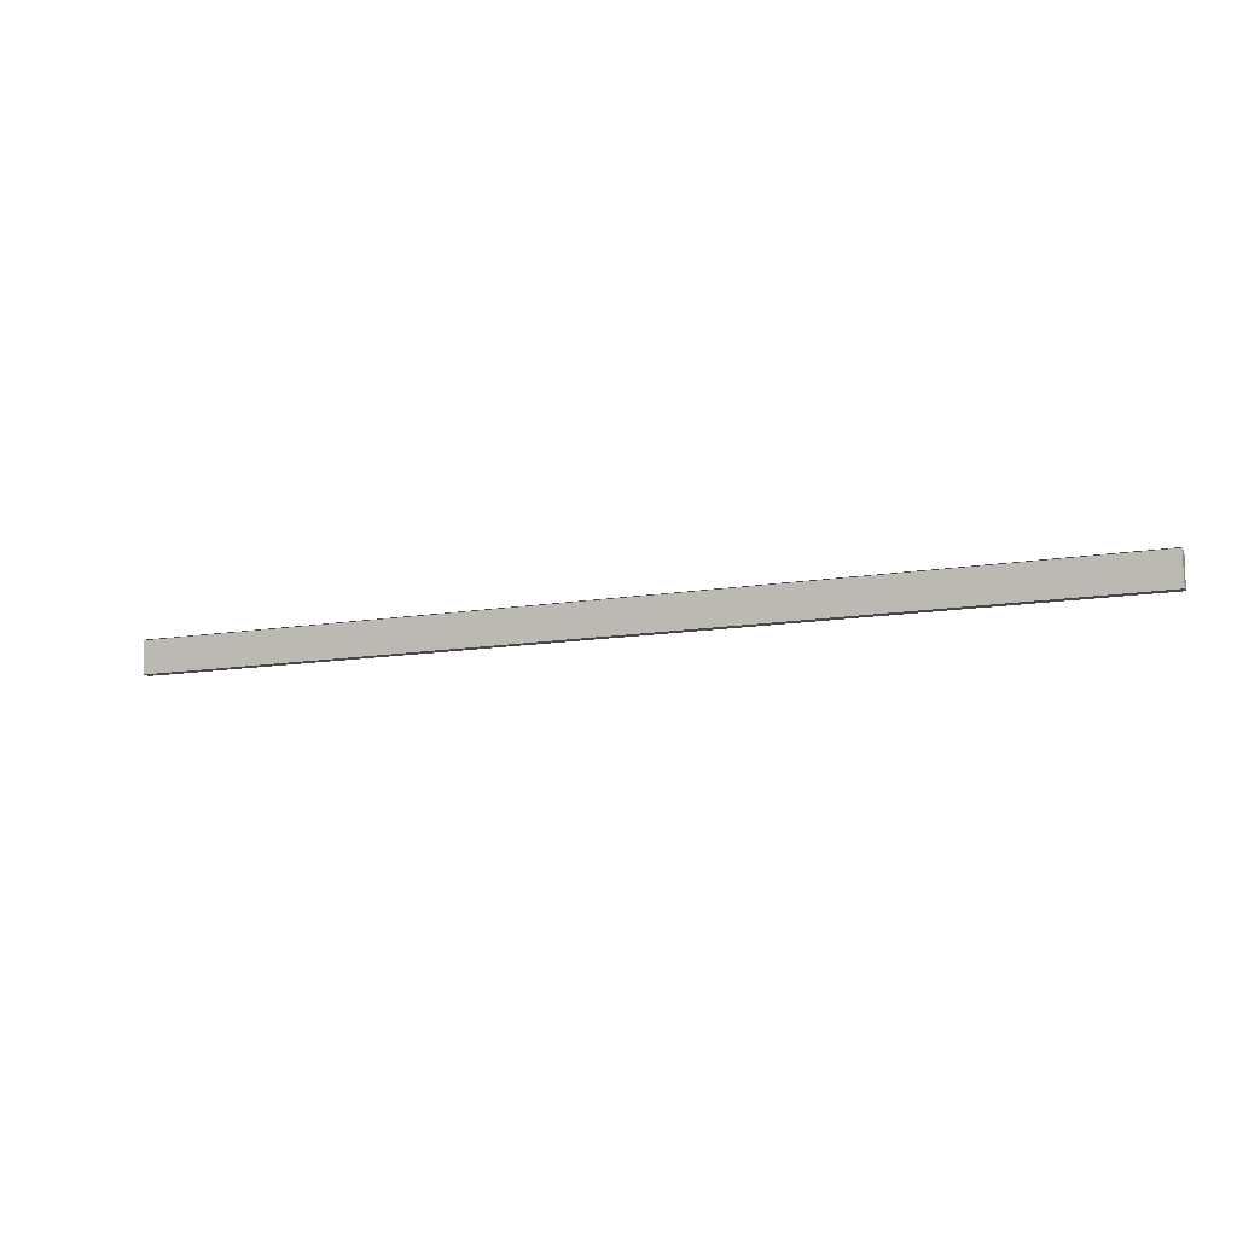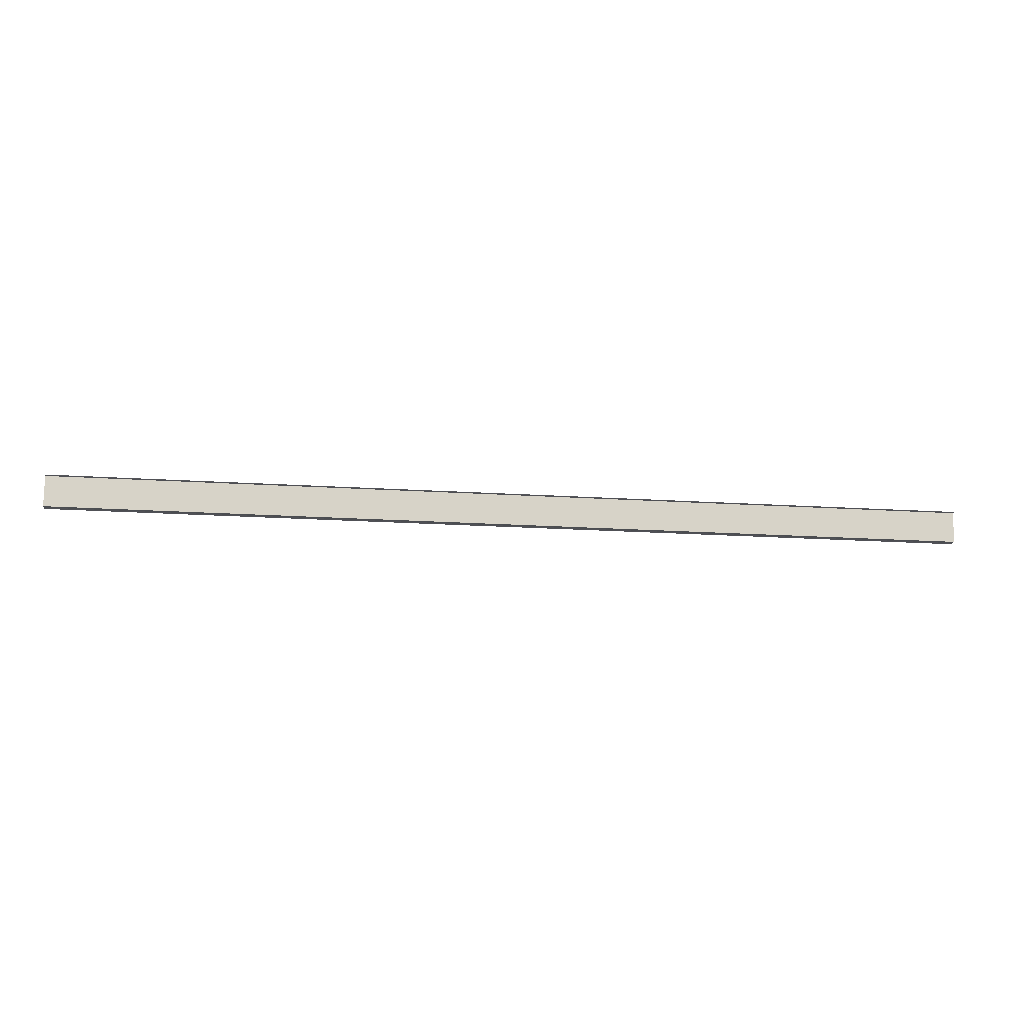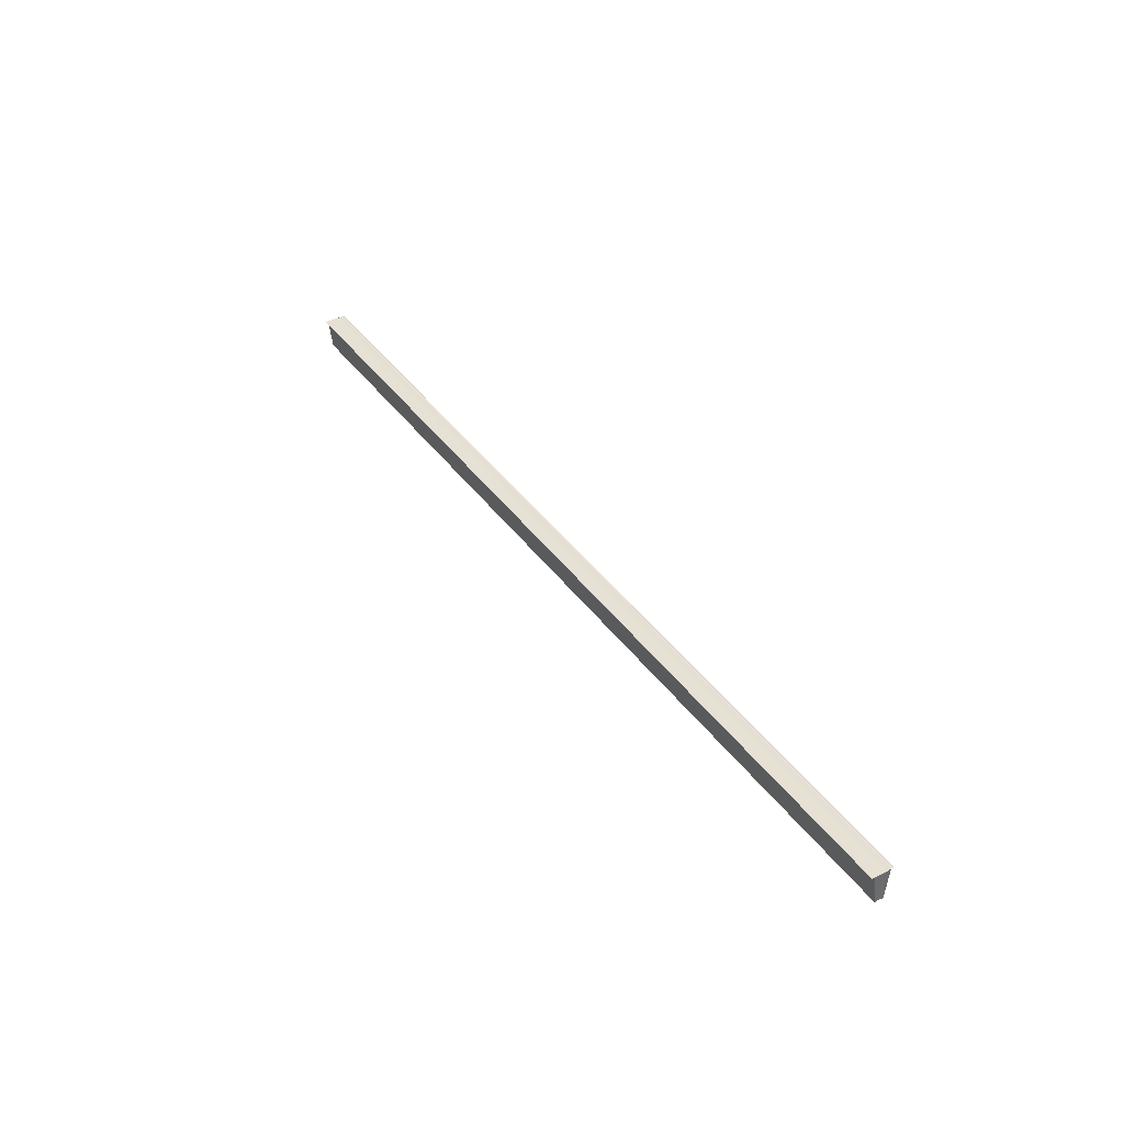
<metadata>
{"format":"obj","ext":"obj","renderer":"f3d","projection":"perspective","resolution":1024,"background":"white","views":[{"elev":-12.8,"azim":21.1,"up":"+Y"},{"elev":-18.7,"azim":172.9,"up":"+Y"},{"elev":39.3,"azim":-121.9,"up":"+Y"}]}
</metadata>
<code>
o 12372
v 2178 1876 8.362
v 2178 1876 8.362
v 2178 1876 8.362
v 2178 1876 8.363
v 2178 1876 8.363
v 2178 1876 8.362
v 2178 1876 8.362
v 2178 1876 8.363
v 2178 1876 8.364
v 2178 1876 8.363
v 2178 1876 8.364
v 2178 1876 8.366
v 2178 1876 8.366
v 2178 1876 8.364
v 2178 1876 8.363
v 2178 1876 8.366
v 2178 1876 8.367
v 2178 1876 8.368
v 2178 1876 8.367
v 2178 1876 8.367
v 2178 1876 8.368
v 2178 1876 8.368
v 2178 1876 8.367
v 2178 1876 8.366
v 2178 1876 8.364
v 2178 1876 8.363
v 2178 1876 8.366
v 2178 1876 8.364
v 2178 1876 8.367
v 2178 1876 8.366
v 2178 1876 8.367
v 2178 1876 8.366
v 2178 1876 8.364
v 2178 1876 8.366
v 2178 1876 8.368
v 2178 1876 8.367
v 2178 1876 8.368
v 2178 1876 8.367
v 2178 1876 8.369
v 2178 1876 8.369
v 2178 1876 8.369
v 2178 1876 8.369
v 2178 1876 8.369
v 2178 1876 8.362
v 2178 1876 8.363
v 2178 1876 8.362
v 2178 1876 8.362
v 2178 1876 8.364
v 2178 1876 8.364
v 2178 1876 8.362
v 2178 1876 8.362
v 2178 1876 8.363
v 2178 1876 8.369
v 2178 1876 8.369
v 2178 1876 8.369
v 2178 1876 8.368
v 2178 1876 8.369
v 2178 1876 8.369
v 2178 1876 8.368
f 1 2 3
f 4 2 5
f 3 6 7
f 5 6 7
f 8 9 5
f 10 9 11
f 9 12 11
f 11 12 13
f 13 14 15
f 13 16 14
f 13 17 16
f 13 18 17
f 12 19 13
f 13 19 20
f 19 21 20
f 20 22 18
f 12 23 22
f 12 24 23
f 12 25 24
f 12 26 25
f 27 25 28
f 29 30 27
f 31 32 29
f 32 33 34
f 35 23 36
f 37 38 35
f 37 39 35
f 40 39 41
f 35 42 43
f 41 42 43
f 44 45 46
f 44 47 46
f 48 45 49
f 46 50 51
f 46 26 52
f 49 26 52
f 53 54 55
f 53 56 55
f 55 57 58
f 55 22 59

</code>
